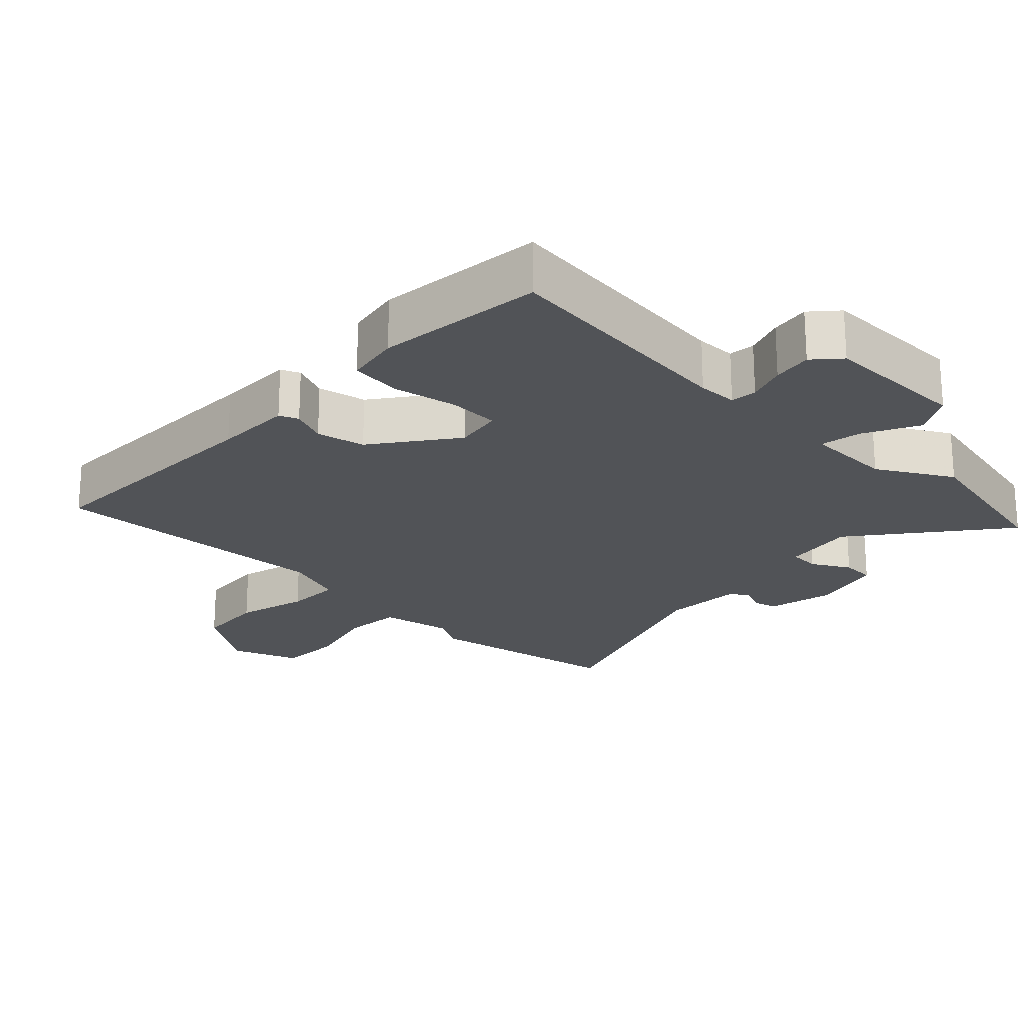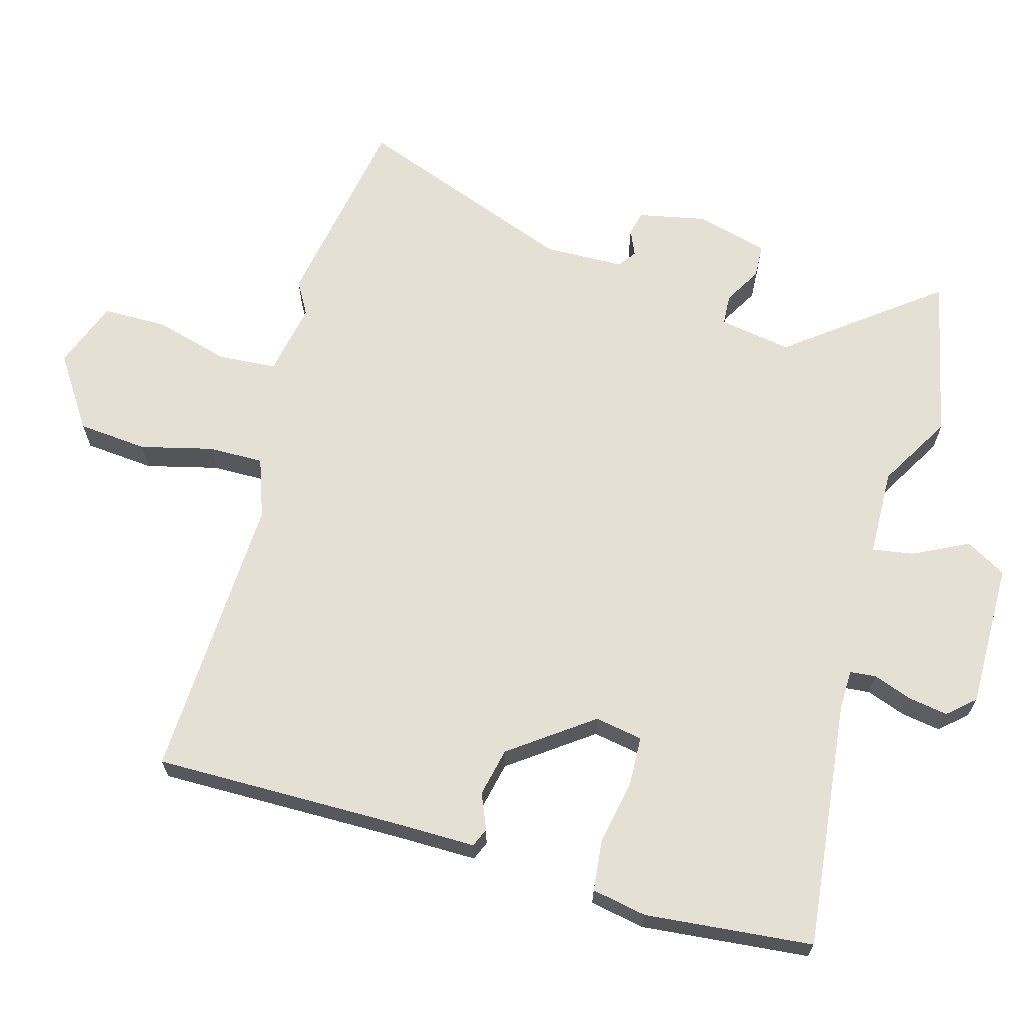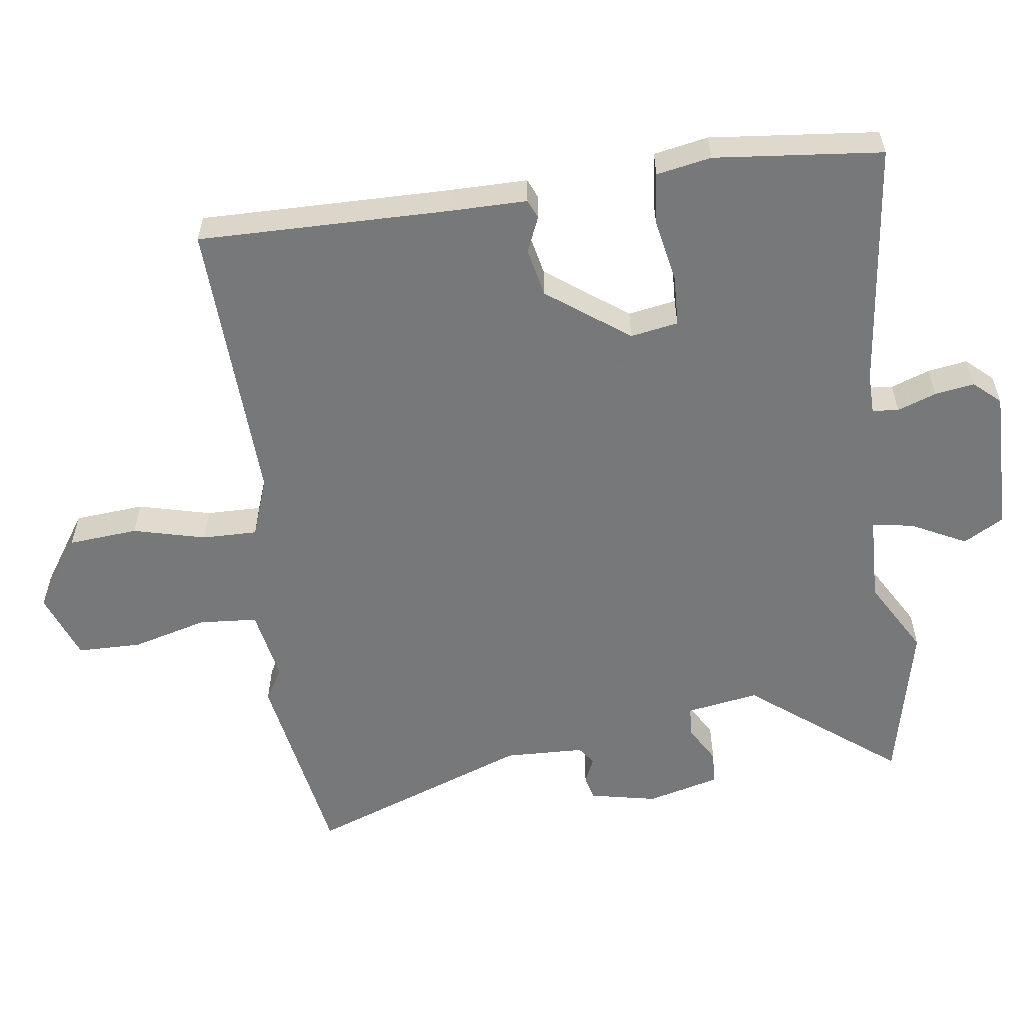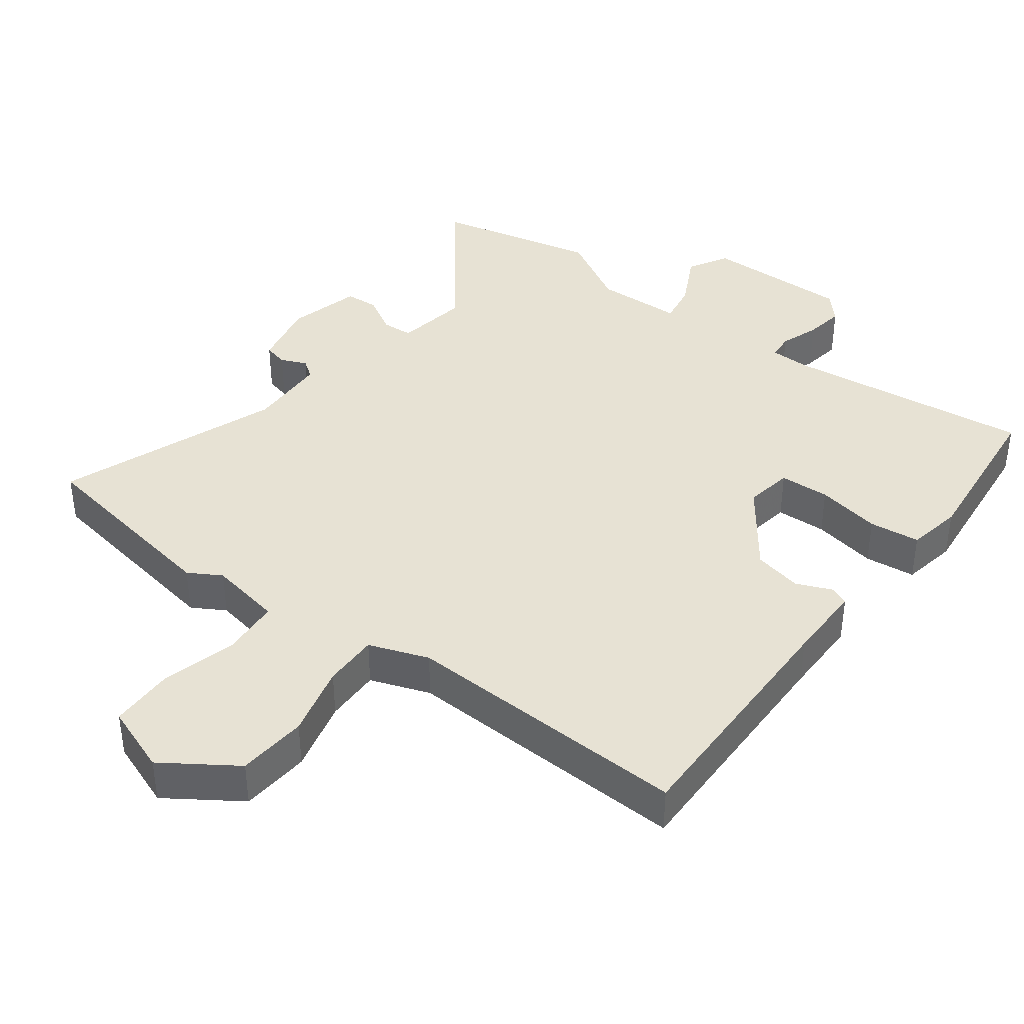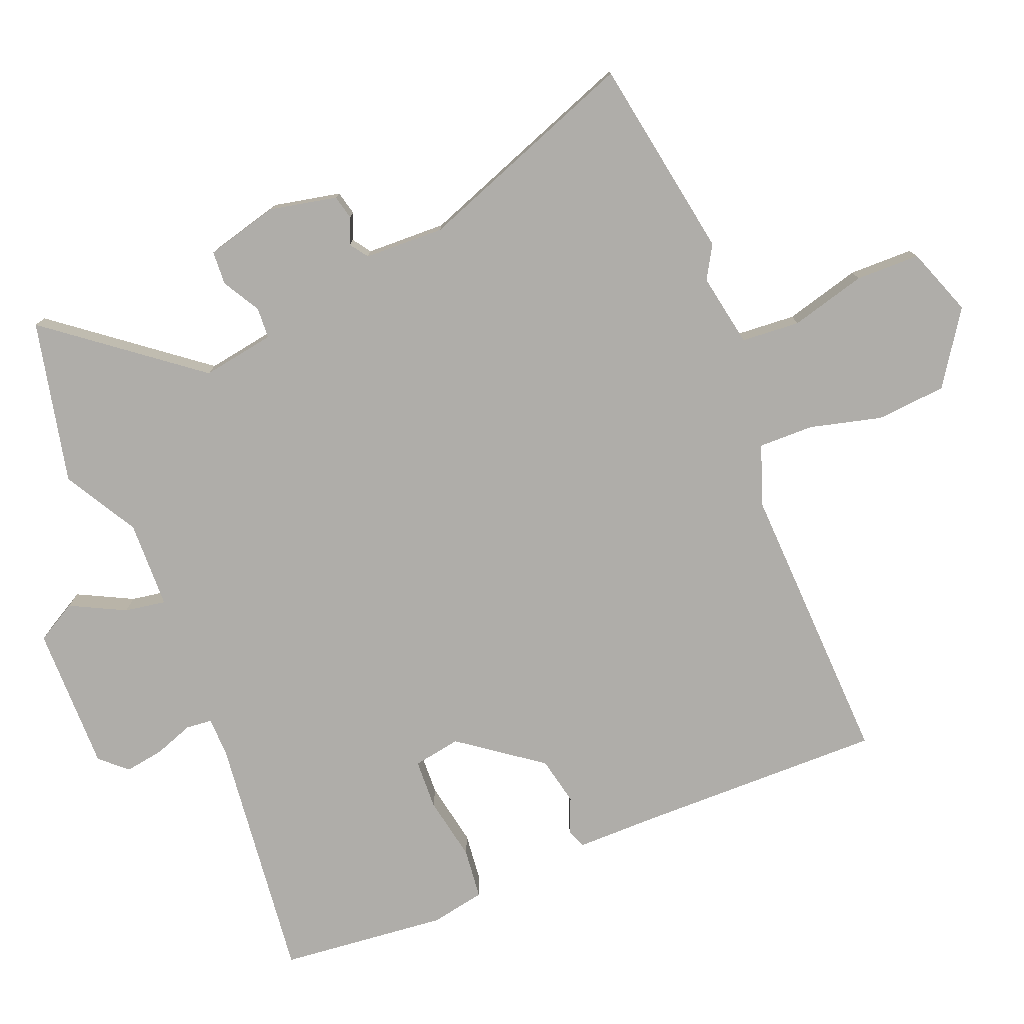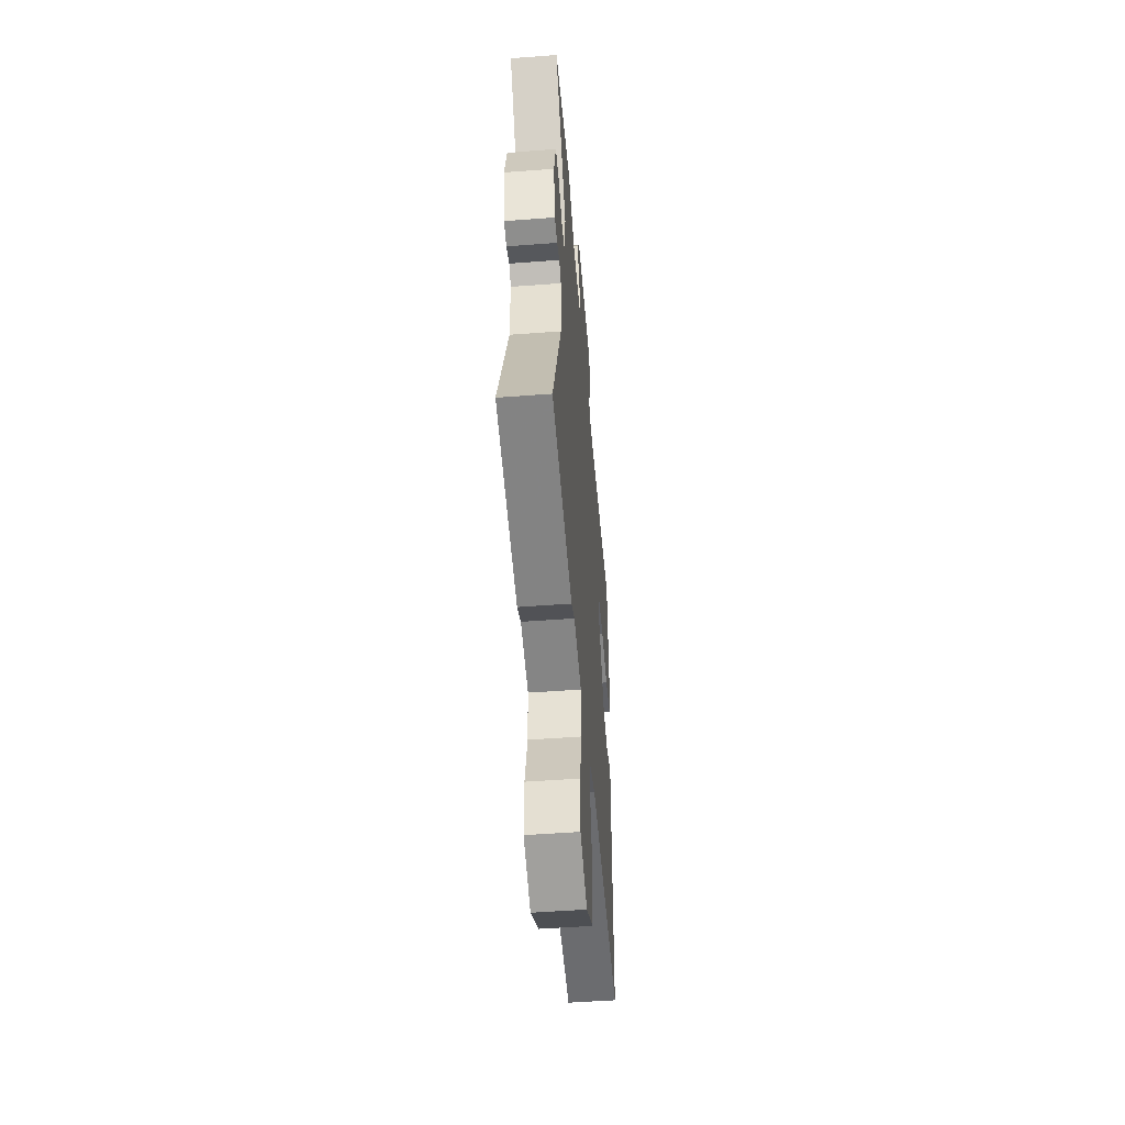
<metadata>
{"format":"obj","ext":"obj","renderer":"f3d","projection":"perspective","resolution":1024,"background":"white","views":[{"elev":-21.9,"azim":-44.8,"up":"+Y"},{"elev":66.0,"azim":-74.9,"up":"+Y"},{"elev":-57.3,"azim":-83.1,"up":"+Y"},{"elev":39.8,"azim":-144.0,"up":"+Y"},{"elev":-77.4,"azim":111.1,"up":"+Y"},{"elev":-50.7,"azim":94.7,"up":"+Z"}]}
</metadata>
<code>
v 0.387 0.07 0.523
v 0.624 0.07 0.474
v 0.461 0.07 0.258
v 0.48 0.07 0.153
v 0.525 0.07 0.151
v 0.579 0.07 0.183
v 0.628 0.07 0.181
v 0.657 0.07 0.076
v 0.638 0.07 -0.022
v 0.603 0.07 -0.031
v 0.565 0.07 -0.015
v 0.539 0.07 -0.034
v 0.537 0.07 -0.15
v 0.661 0.07 -0.47
v 0.37 0.07 -0.524
v 0.322 0.07 -0.497
v 0.216 0.07 -0.518
v 0.211 0.07 -0.603
v 0.242 0.07 -0.712
v 0.242 0.07 -0.805
v 0.144 0.07 -0.843
v 0.038 0.07 -0.774
v 0.028 0.07 -0.673
v 0.053 0.07 -0.568
v 0.053 0.07 -0.488
v -0.034 0.07 -0.458
v -0.451 0.07 -0.48
v -0.452 0.07 -0.117
v -0.454 0.07 -0.004
v -0.427 0.07 0.008
v -0.375 0.07 -0.013
v -0.305 0.07 0.003
v -0.22 0.07 0.122
v -0.233 0.07 0.191
v -0.306 0.07 0.193
v -0.399 0.07 0.174
v -0.473 0.07 0.181
v -0.489 0.07 0.26
v -0.468 0.07 0.503
v -0.108 0.07 0.467
v -0.05 0.07 0.469
v -0.047 0.07 0.507
v -0.068 0.07 0.563
v -0.078 0.07 0.62
v -0.044 0.07 0.659
v 0.168 0.07 0.66
v 0.202 0.07 0.602
v 0.163 0.07 0.522
v 0.154 0.07 0.462
v 0.281 0.07 0.46
v 0.387 0 0.523
v 0.624 0 0.474
v 0.461 0 0.258
v 0.48 0 0.153
v 0.525 0 0.151
v 0.579 0 0.183
v 0.628 0 0.181
v 0.657 0 0.076
v 0.638 0 -0.022
v 0.603 0 -0.031
v 0.565 0 -0.015
v 0.539 0 -0.034
v 0.537 0 -0.15
v 0.661 0 -0.47
v 0.37 0 -0.524
v 0.322 0 -0.497
v 0.216 0 -0.518
v 0.211 0 -0.603
v 0.242 0 -0.712
v 0.242 0 -0.805
v 0.144 0 -0.843
v 0.038 0 -0.774
v 0.028 0 -0.673
v 0.053 0 -0.568
v 0.053 0 -0.488
v -0.034 0 -0.458
v -0.451 0 -0.48
v -0.452 0 -0.117
v -0.454 0 -0.004
v -0.427 0 0.008
v -0.375 0 -0.013
v -0.305 0 0.003
v -0.22 0 0.122
v -0.233 0 0.191
v -0.306 0 0.193
v -0.399 0 0.174
v -0.473 0 0.181
v -0.489 0 0.26
v -0.468 0 0.503
v -0.108 0 0.467
v -0.05 0 0.469
v -0.047 0 0.507
v -0.068 0 0.563
v -0.078 0 0.62
v -0.044 0 0.659
v 0.168 0 0.66
v 0.202 0 0.602
v 0.163 0 0.522
v 0.154 0 0.462
v 0.281 0 0.46
f 46 47 48
f 45 46 48
f 44 45 48
f 43 44 48
f 42 43 48
f 41 42 48 49
f 40 41 49
f 38 39 40
f 37 38 40
f 36 37 40
f 35 36 40
f 34 35 40 49
f 33 34 49 50
f 28 29 30 31
f 28 31 32
f 27 28 32
f 26 27 32
f 33 50 1
f 32 33 1
f 26 32 1
f 25 26 1
f 22 23 24
f 21 22 24
f 20 21 24
f 19 20 24
f 18 19 24
f 13 14 15 16
f 12 13 16 17
f 9 10 11
f 8 9 11
f 7 8 11
f 6 7 11
f 5 6 11
f 4 5 11 12
f 1 2 3
f 1 3 4
f 25 1 4
f 17 18 24 25
f 4 12 17 25
f 98 97 96
f 98 96 95
f 98 95 94
f 98 94 93
f 98 93 92
f 99 98 92 91
f 99 91 90
f 90 89 88
f 90 88 87
f 90 87 86
f 90 86 85
f 99 90 85 84
f 100 99 84 83
f 81 80 79 78
f 82 81 78
f 82 78 77
f 82 77 76
f 51 100 83
f 51 83 82
f 51 82 76
f 51 76 75
f 74 73 72
f 74 72 71
f 74 71 70
f 74 70 69
f 74 69 68
f 66 65 64 63
f 67 66 63 62
f 61 60 59
f 61 59 58
f 61 58 57
f 61 57 56
f 61 56 55
f 62 61 55 54
f 53 52 51
f 54 53 51
f 54 51 75
f 75 74 68 67
f 75 67 62 54
f 1 51 52 2
f 2 52 53 3
f 3 53 54 4
f 4 54 55 5
f 5 55 56 6
f 6 56 57 7
f 7 57 58 8
f 8 58 59 9
f 9 59 60 10
f 10 60 61 11
f 11 61 62 12
f 12 62 63 13
f 13 63 64 14
f 14 64 65 15
f 15 65 66 16
f 16 66 67 17
f 17 67 68 18
f 18 68 69 19
f 19 69 70 20
f 20 70 71 21
f 21 71 72 22
f 22 72 73 23
f 23 73 74 24
f 24 74 75 25
f 25 75 76 26
f 26 76 77 27
f 27 77 78 28
f 28 78 79 29
f 29 79 80 30
f 30 80 81 31
f 31 81 82 32
f 32 82 83 33
f 33 83 84 34
f 34 84 85 35
f 35 85 86 36
f 36 86 87 37
f 37 87 88 38
f 38 88 89 39
f 39 89 90 40
f 40 90 91 41
f 41 91 92 42
f 42 92 93 43
f 43 93 94 44
f 44 94 95 45
f 45 95 96 46
f 46 96 97 47
f 47 97 98 48
f 48 98 99 49
f 49 99 100 50
f 50 100 51 1

</code>
